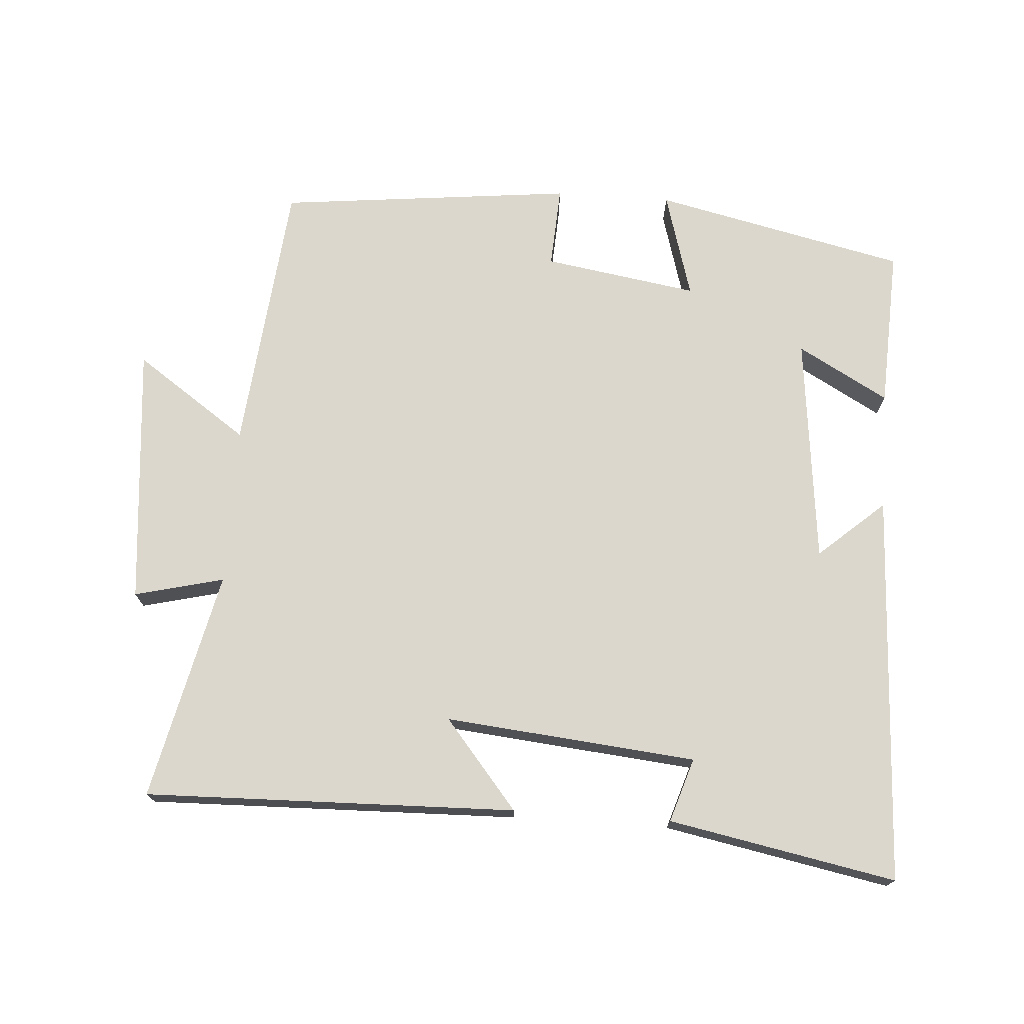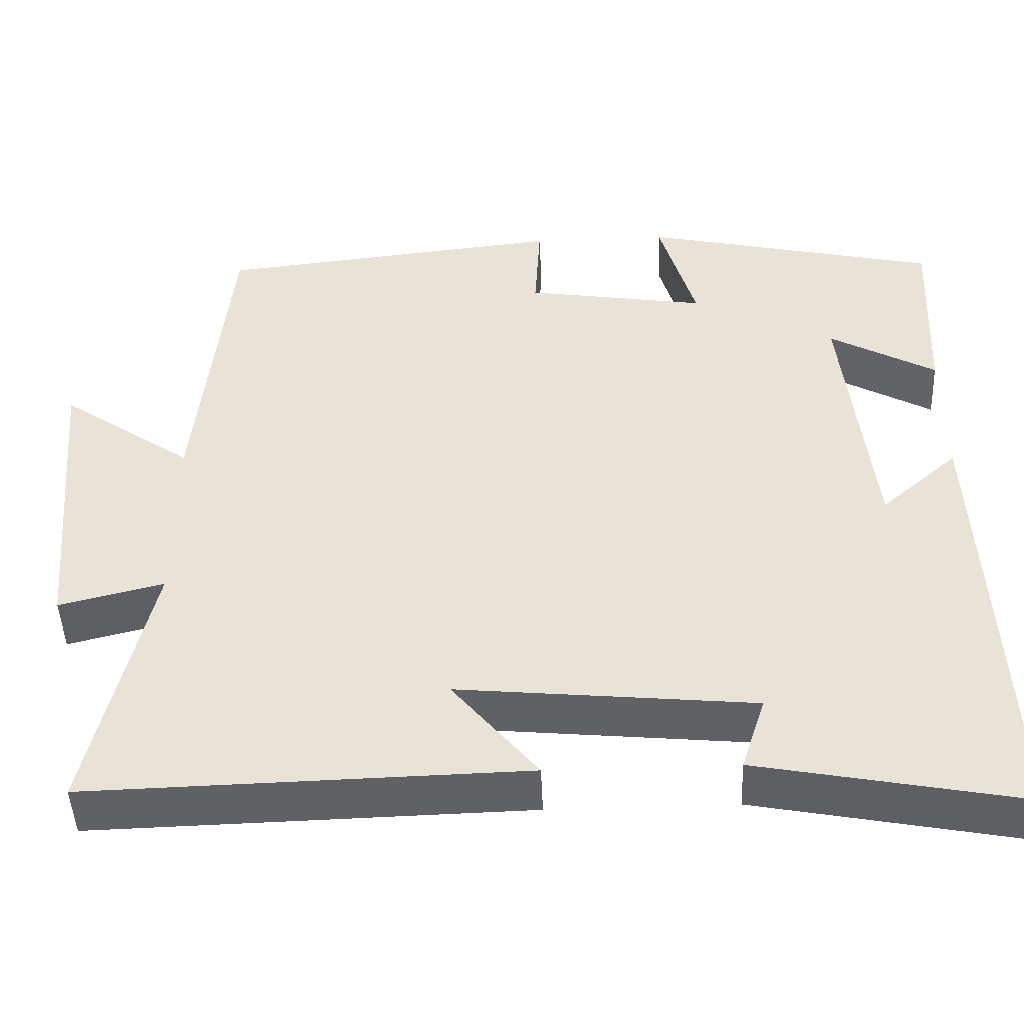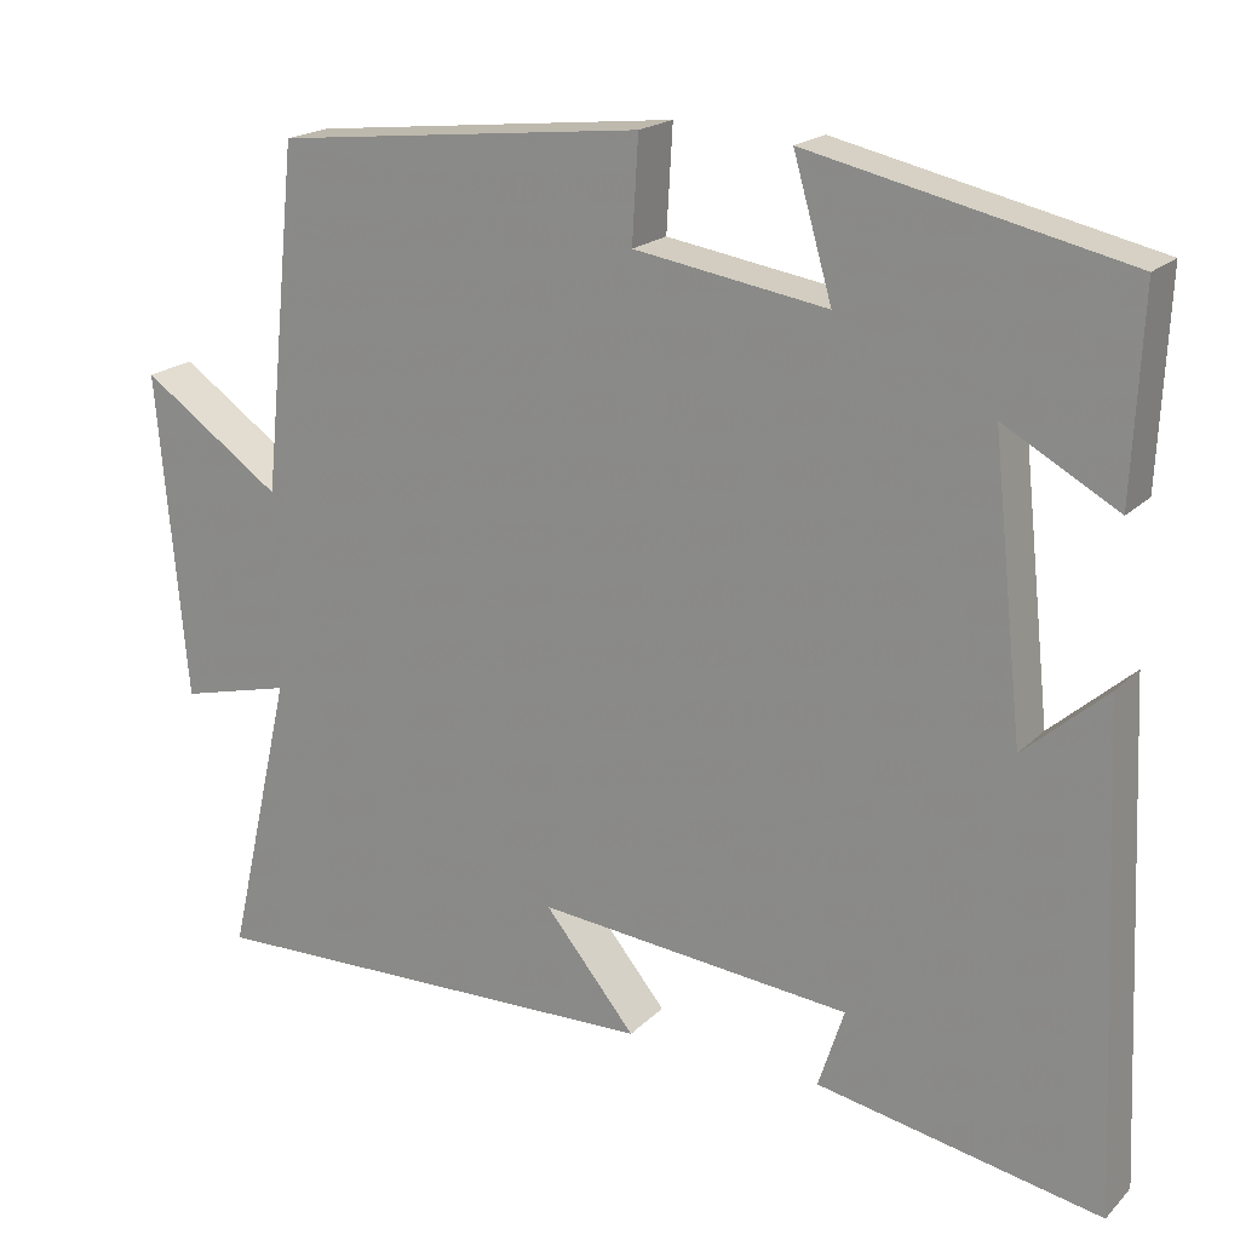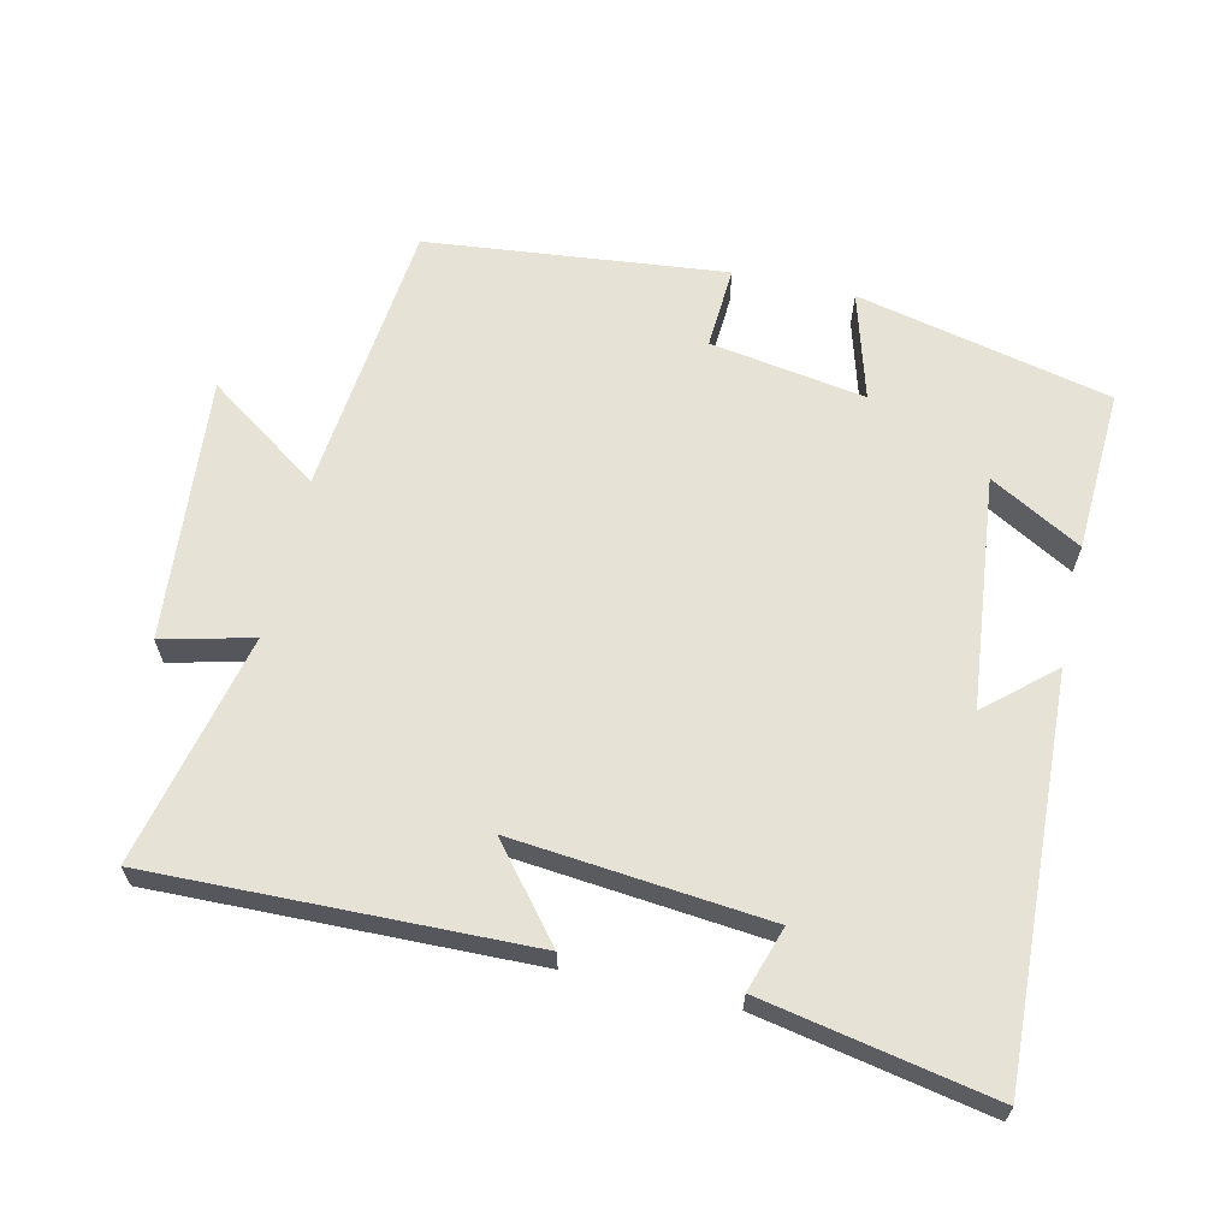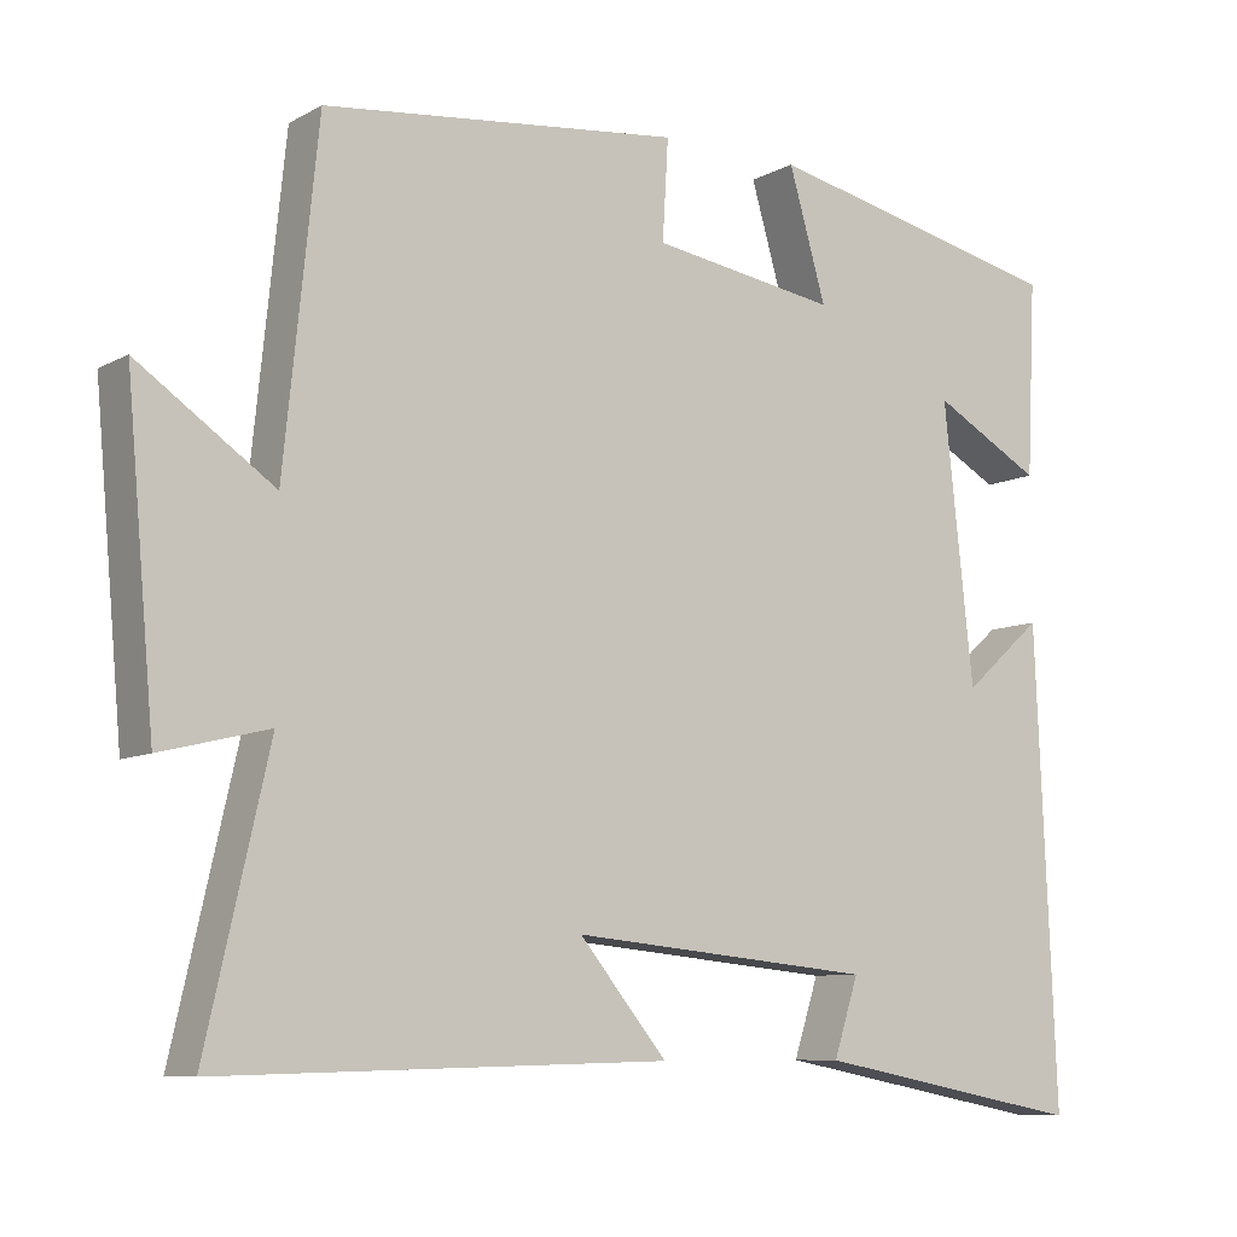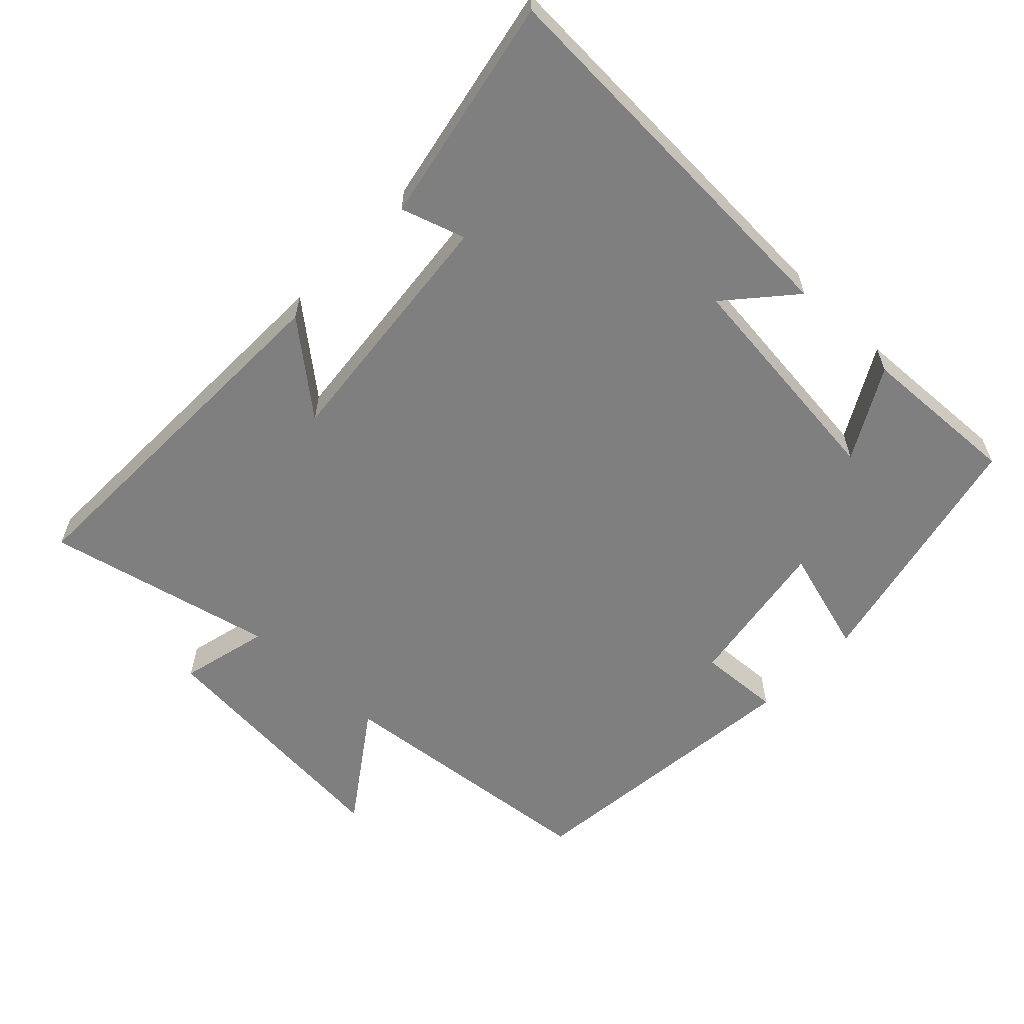
<metadata>
{"format":"obj","ext":"obj","renderer":"f3d","projection":"perspective","resolution":1024,"background":"white","views":[{"elev":72.9,"azim":-176.1,"up":"+Y"},{"elev":-46.7,"azim":-177.6,"up":"+Z"},{"elev":19.3,"azim":-149.7,"up":"+Z"},{"elev":63.7,"azim":-167.1,"up":"+Y"},{"elev":-8.4,"azim":145.0,"up":"+Z"},{"elev":-59.7,"azim":-133.7,"up":"+Y"}]}
</metadata>
<code>
v -0.511 0.07 0.417
v -0.144 0.07 0.5
v -0.189 0.07 0.344
v 0.035 0.07 0.38
v 0.028 0.07 0.5
v 0.459 0.07 0.454
v 0.5 0.07 0.054
v 0.664 0.07 0.168
v 0.63 0.07 -0.212
v 0.5 0.07 -0.18
v 0.576 0.07 -0.513
v 0.035 0.07 -0.5
v 0.141 0.07 -0.371
v -0.225 0.07 -0.407
v -0.195 0.07 -0.5
v -0.525 0.07 -0.564
v -0.5 0.07 0.007
v -0.404 0.07 -0.077
v -0.368 0.07 0.257
v -0.5 0.07 0.183
v -0.511 0 0.417
v -0.144 0 0.5
v -0.189 0 0.344
v 0.035 0 0.38
v 0.028 0 0.5
v 0.459 0 0.454
v 0.5 0 0.054
v 0.664 0 0.168
v 0.63 0 -0.212
v 0.5 0 -0.18
v 0.576 0 -0.513
v 0.035 0 -0.5
v 0.141 0 -0.371
v -0.225 0 -0.407
v -0.195 0 -0.5
v -0.525 0 -0.564
v -0.5 0 0.007
v -0.404 0 -0.077
v -0.368 0 0.257
v -0.5 0 0.183
f 19 20 1 2
f 18 19 2 3
f 15 16 17 18
f 14 15 18
f 13 14 18 3
f 10 11 12 13
f 10 13 3 4
f 7 8 9 10
f 6 7 10
f 4 5 6 10
f 22 21 40 39
f 23 22 39 38
f 38 37 36 35
f 38 35 34
f 23 38 34 33
f 33 32 31 30
f 24 23 33 30
f 30 29 28 27
f 30 27 26
f 30 26 25 24
f 1 21 22 2
f 2 22 23 3
f 3 23 24 4
f 4 24 25 5
f 5 25 26 6
f 6 26 27 7
f 7 27 28 8
f 8 28 29 9
f 9 29 30 10
f 10 30 31 11
f 11 31 32 12
f 12 32 33 13
f 13 33 34 14
f 14 34 35 15
f 15 35 36 16
f 16 36 37 17
f 17 37 38 18
f 18 38 39 19
f 19 39 40 20
f 20 40 21 1

</code>
